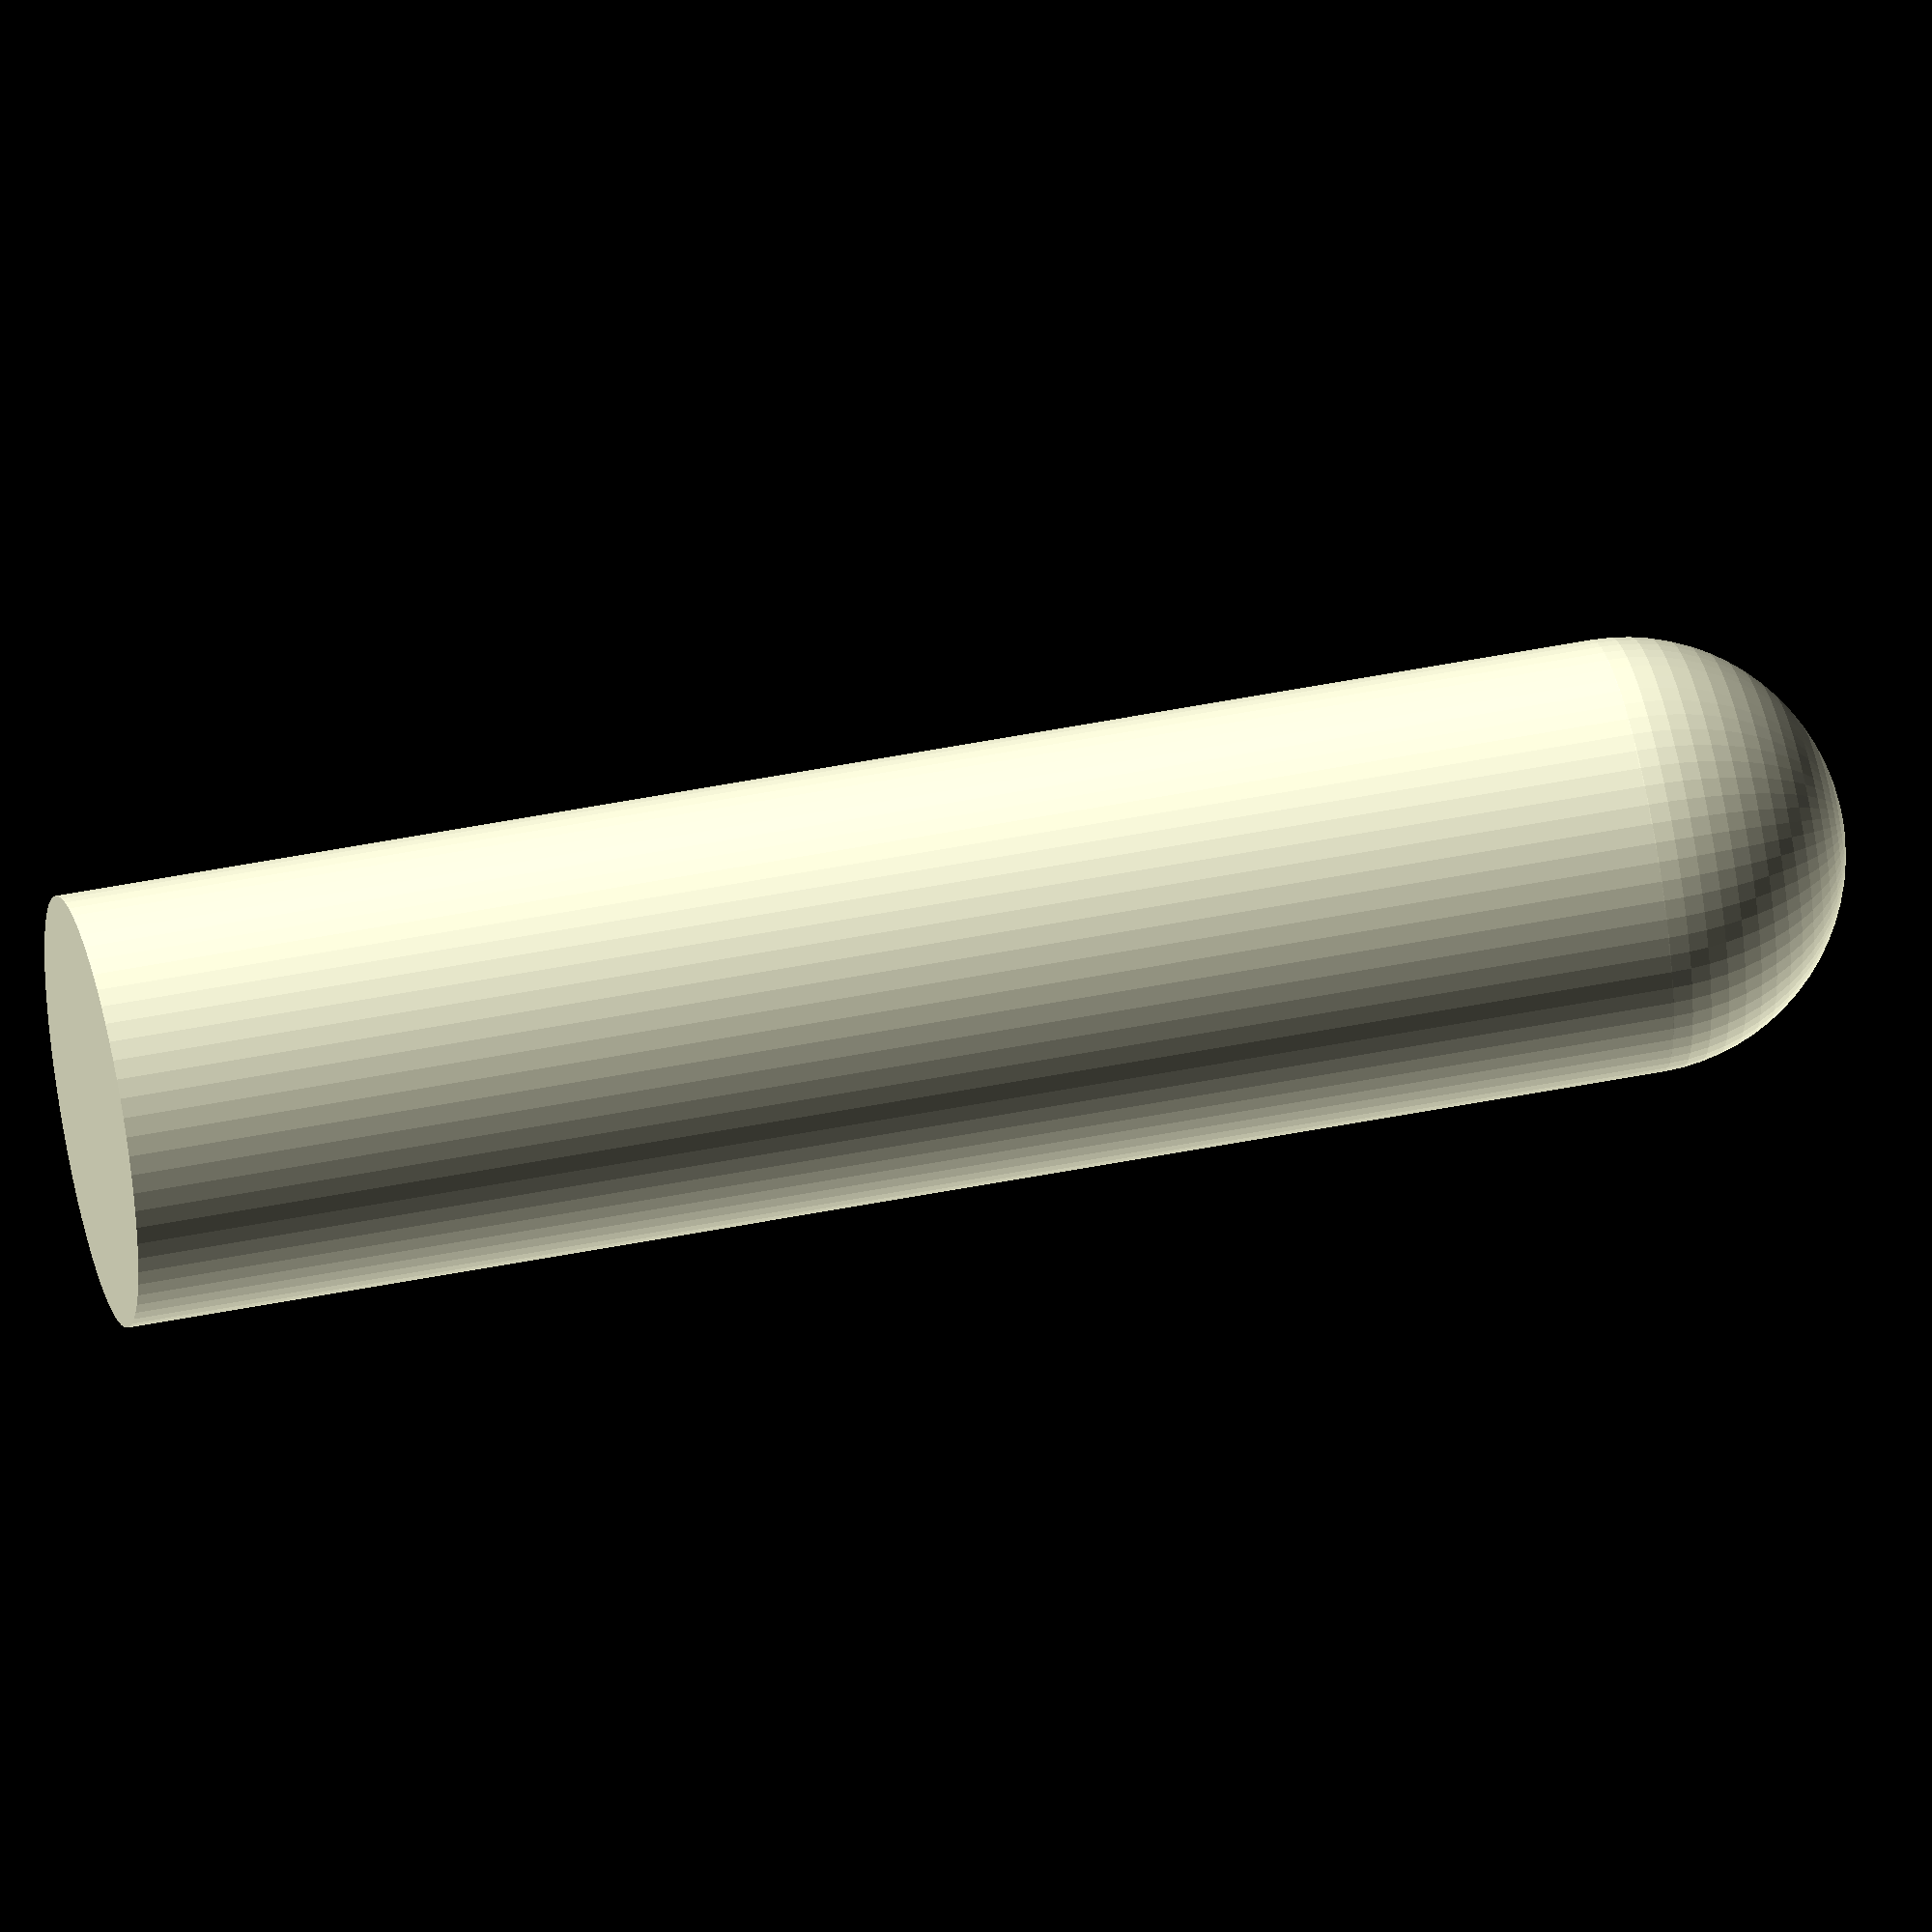
<openscad>
$fa=2; // default minimum facet angle is now 0.5
$fs=2; // default minimum facet size is now 0.5 mm


union() {
cylinder(r = 22, h = 180-22, center=true); 
translate([ 0, 0, 90-11]) { sphere( r =22 );}
}
</openscad>
<views>
elev=130.7 azim=273.2 roll=282.4 proj=o view=wireframe
</views>
